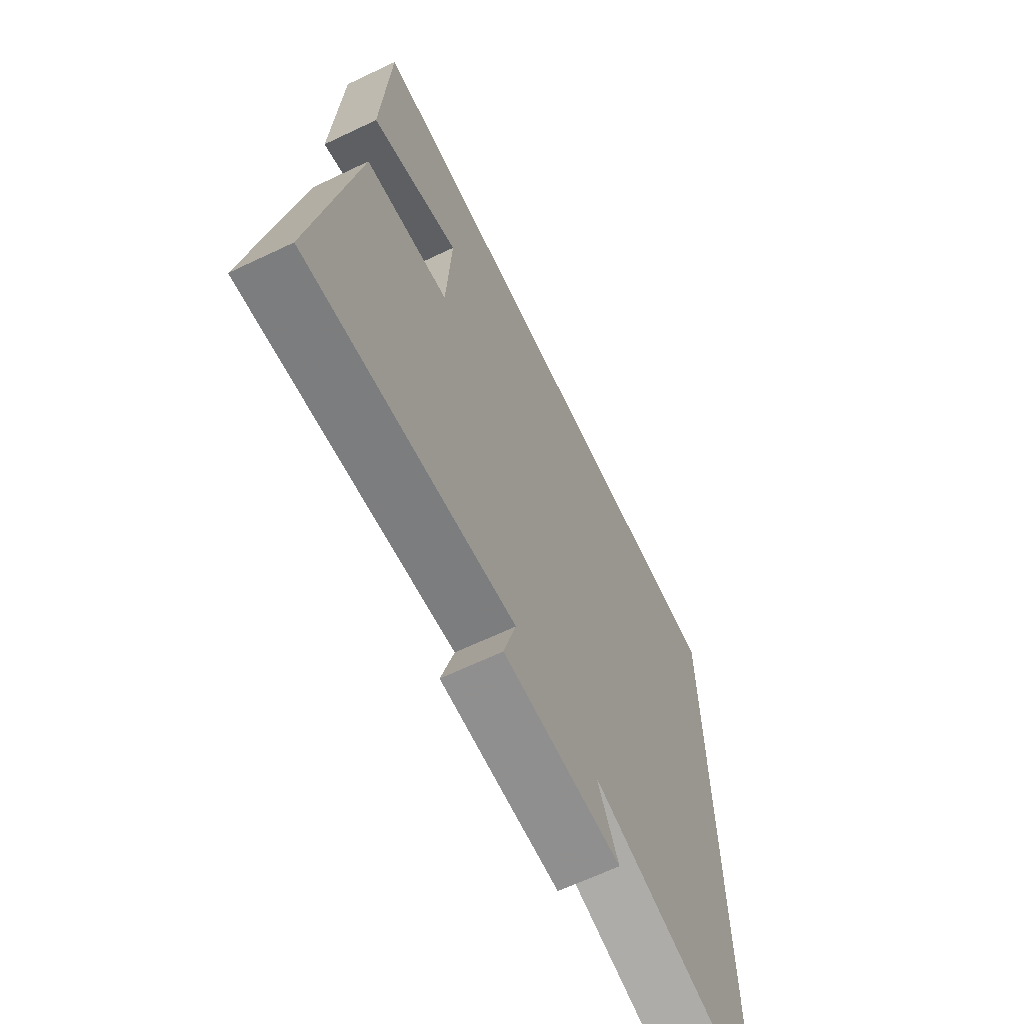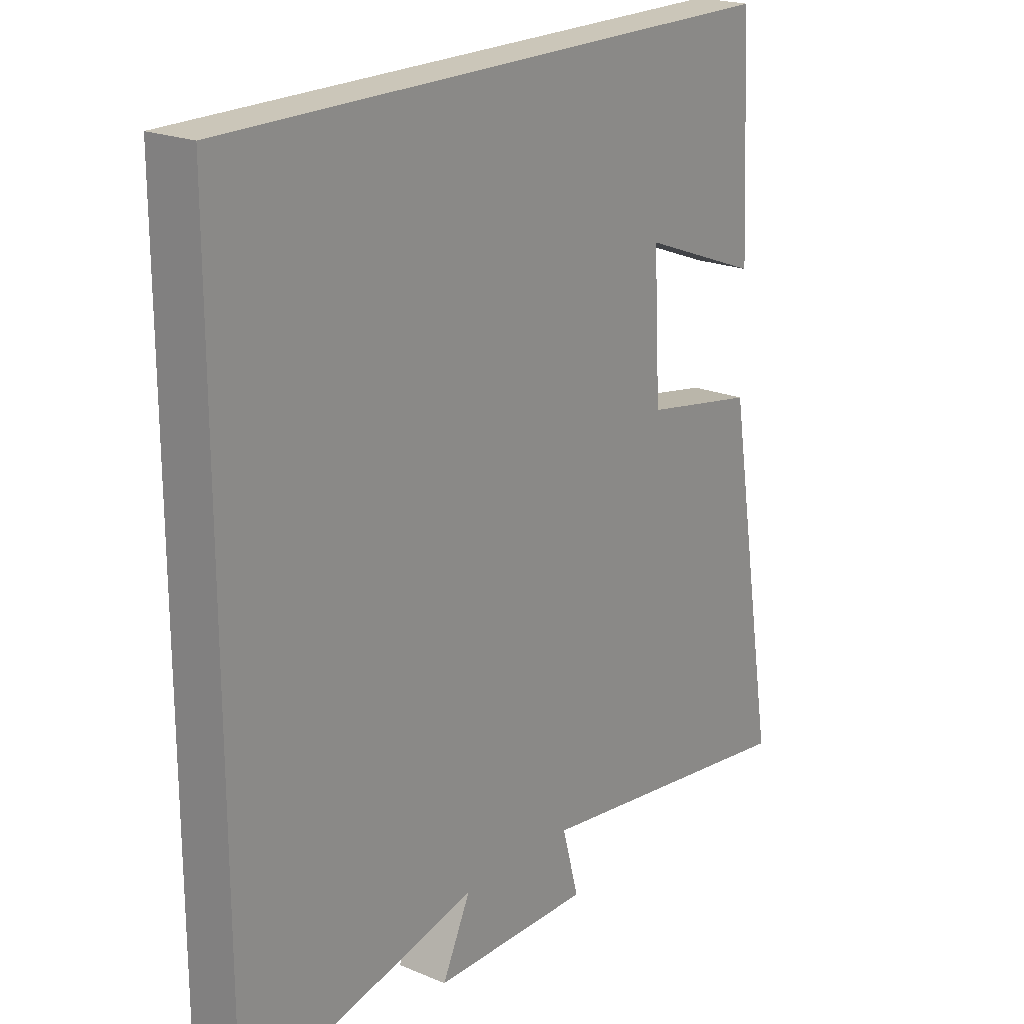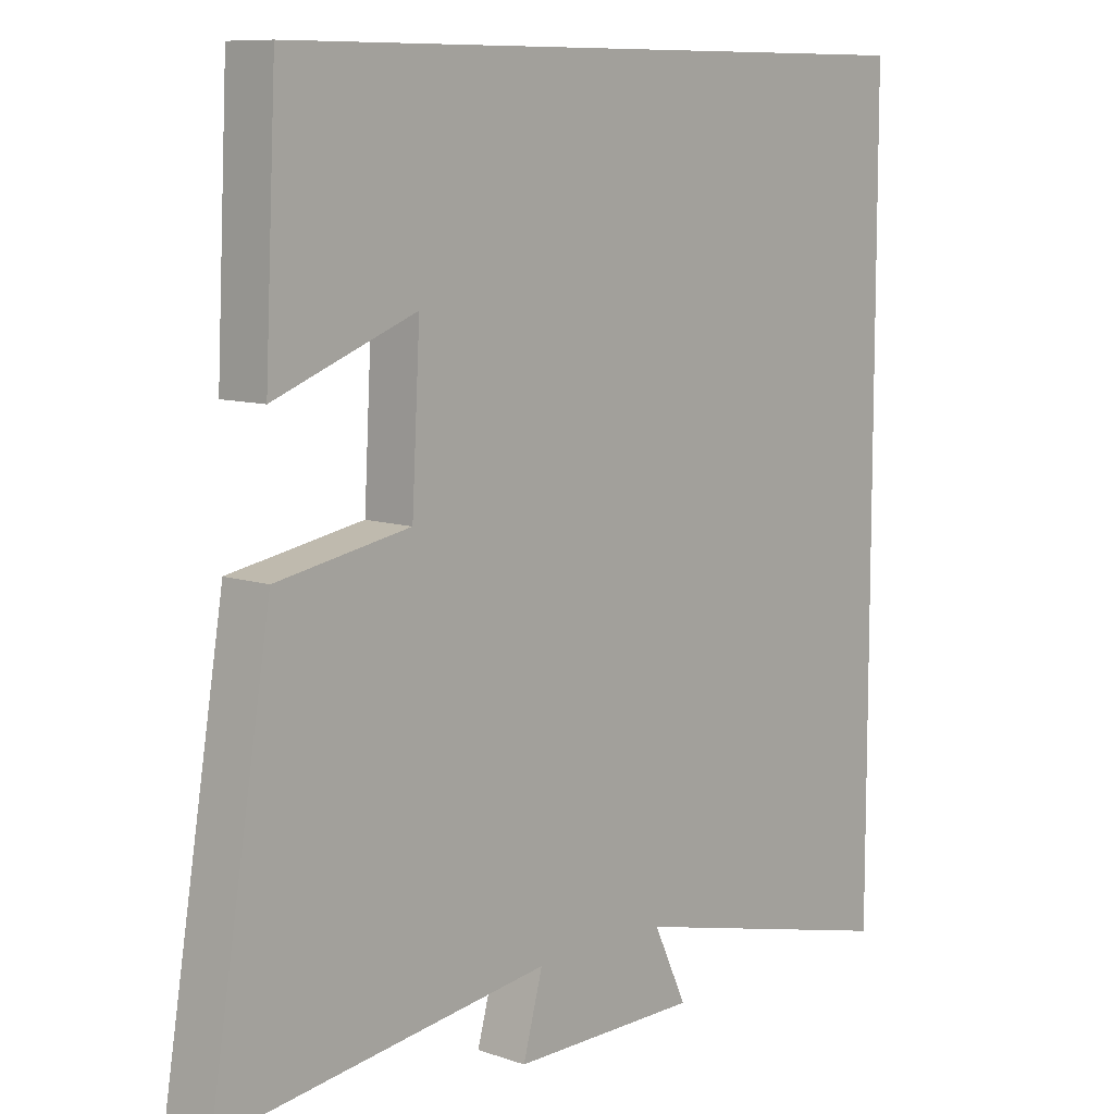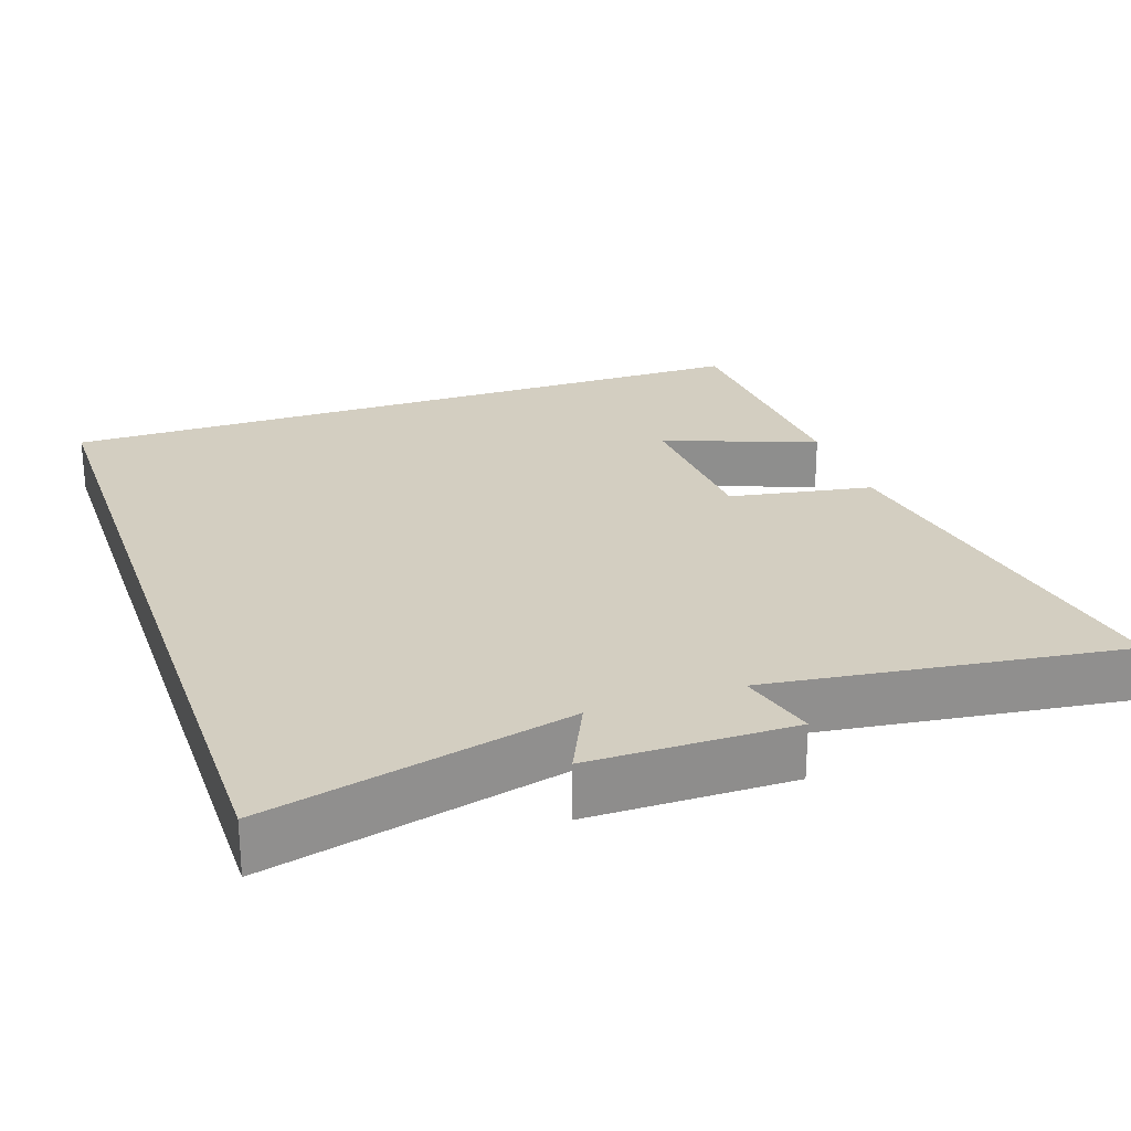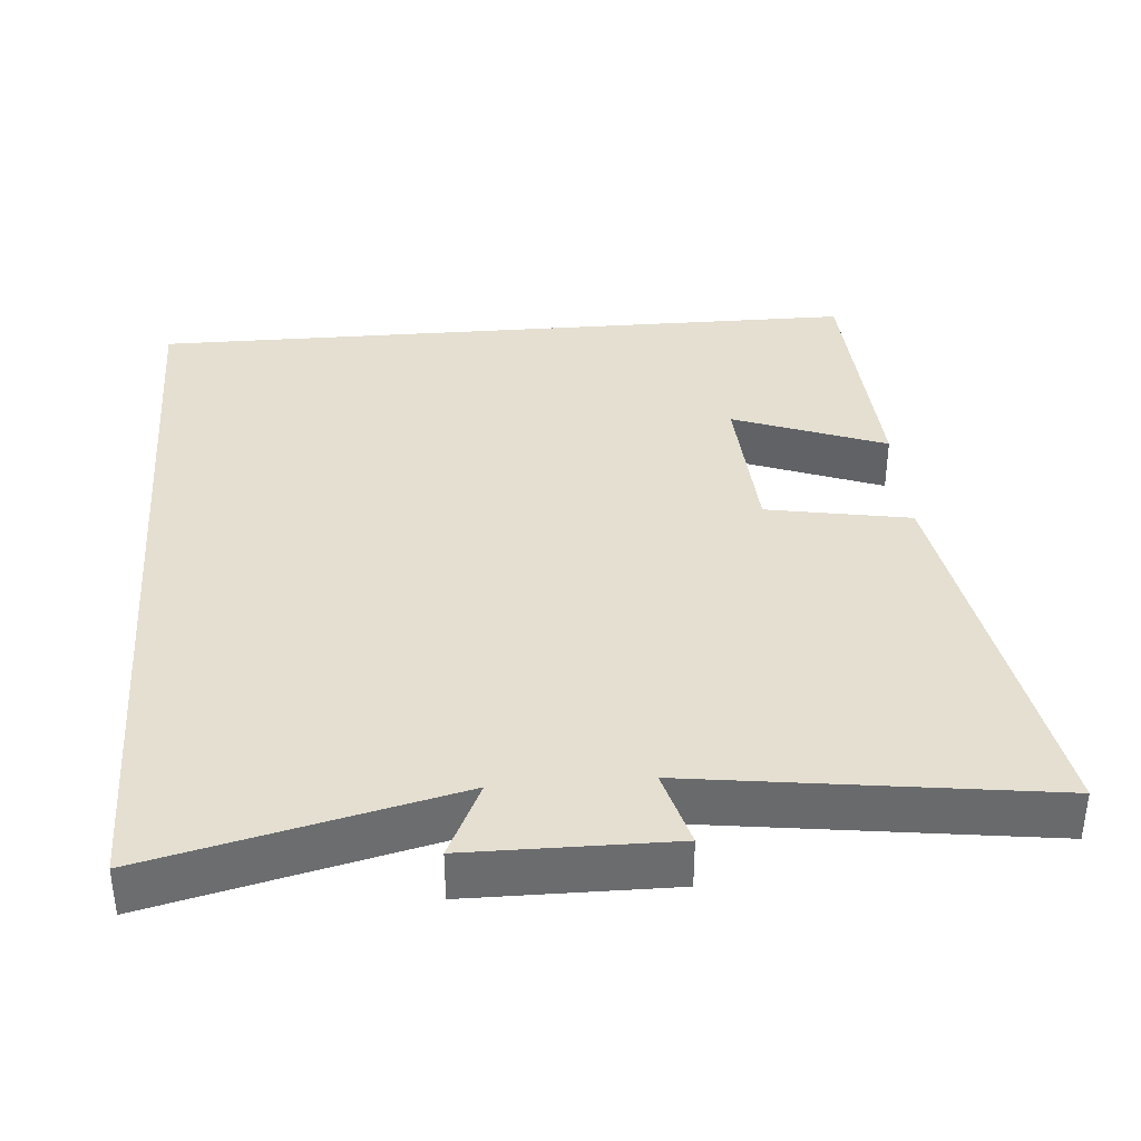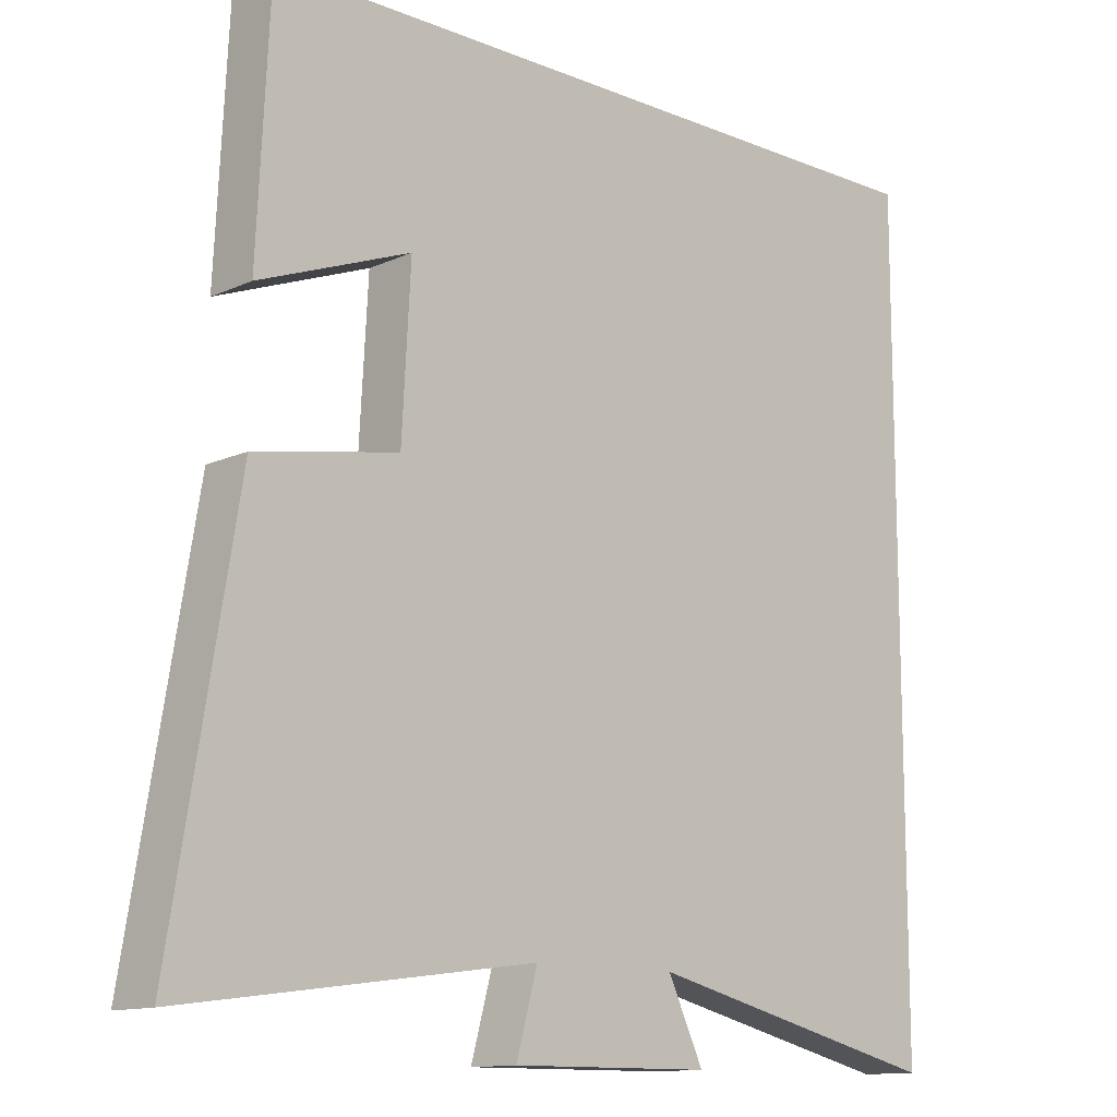
<metadata>
{"format":"obj","ext":"obj","renderer":"f3d","projection":"perspective","resolution":1024,"background":"white","views":[{"elev":-65.7,"azim":-64.5,"up":"+Z"},{"elev":20.9,"azim":127.1,"up":"+Z"},{"elev":9.3,"azim":-47.9,"up":"+Z"},{"elev":24.9,"azim":160.9,"up":"+Y"},{"elev":36.7,"azim":175.4,"up":"+Y"},{"elev":-12.6,"azim":-43.6,"up":"+Z"}]}
</metadata>
<code>
v 0.5 0.07 -0.599
v 0.089 0.07 -0.5
v 0.138 0.07 -0.604
v -0.138 0.07 -0.606
v -0.109 0.07 -0.5
v -0.59 0.07 -0.565
v -0.5 0.07 -0.021
v -0.304 0.07 0.014
v -0.292 0.07 0.234
v -0.5 0.07 0.155
v -0.483 0.07 0.5
v 0.5 0.07 0.5
v 0.5 0 -0.599
v 0.089 0 -0.5
v 0.138 0 -0.604
v -0.138 0 -0.606
v -0.109 0 -0.5
v -0.59 0 -0.565
v -0.5 0 -0.021
v -0.304 0 0.014
v -0.292 0 0.234
v -0.5 0 0.155
v -0.483 0 0.5
v 0.5 0 0.5
f 9 10 11
f 9 11 12 1
f 5 6 7 8
f 5 8 9
f 2 3 4 5
f 2 5 9
f 1 2 9
f 23 22 21
f 13 24 23 21
f 20 19 18 17
f 21 20 17
f 17 16 15 14
f 21 17 14
f 21 14 13
f 1 13 14 2
f 2 14 15 3
f 3 15 16 4
f 4 16 17 5
f 5 17 18 6
f 6 18 19 7
f 7 19 20 8
f 8 20 21 9
f 9 21 22 10
f 10 22 23 11
f 11 23 24 12
f 12 24 13 1

</code>
